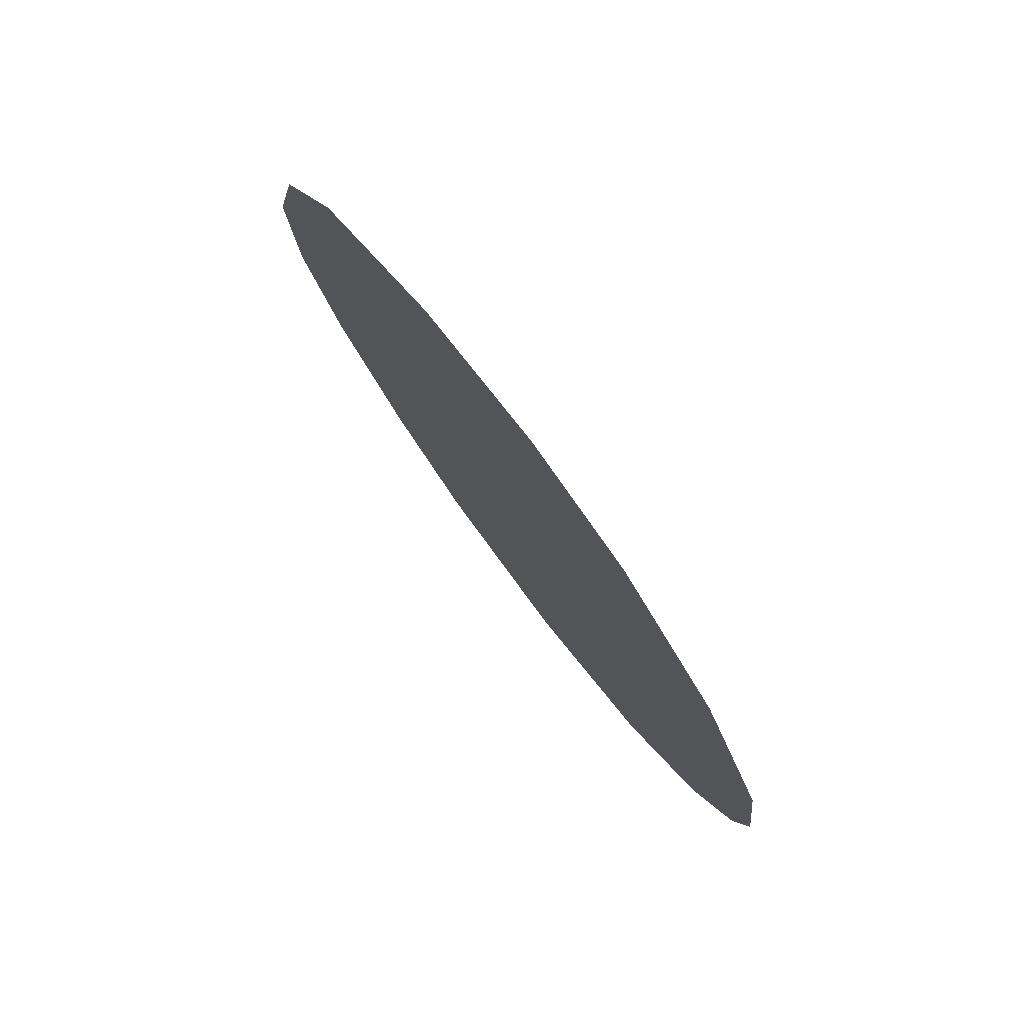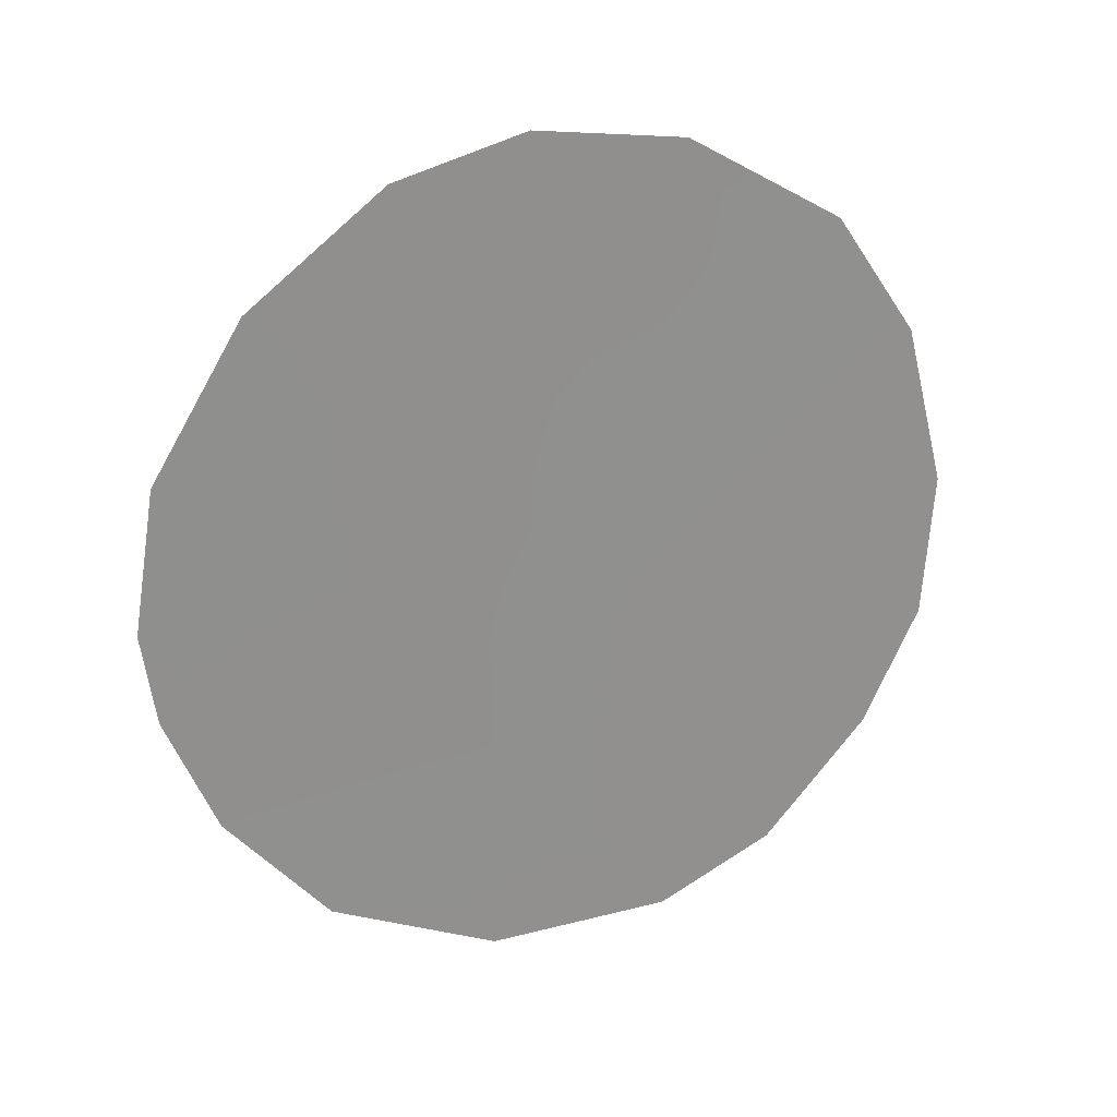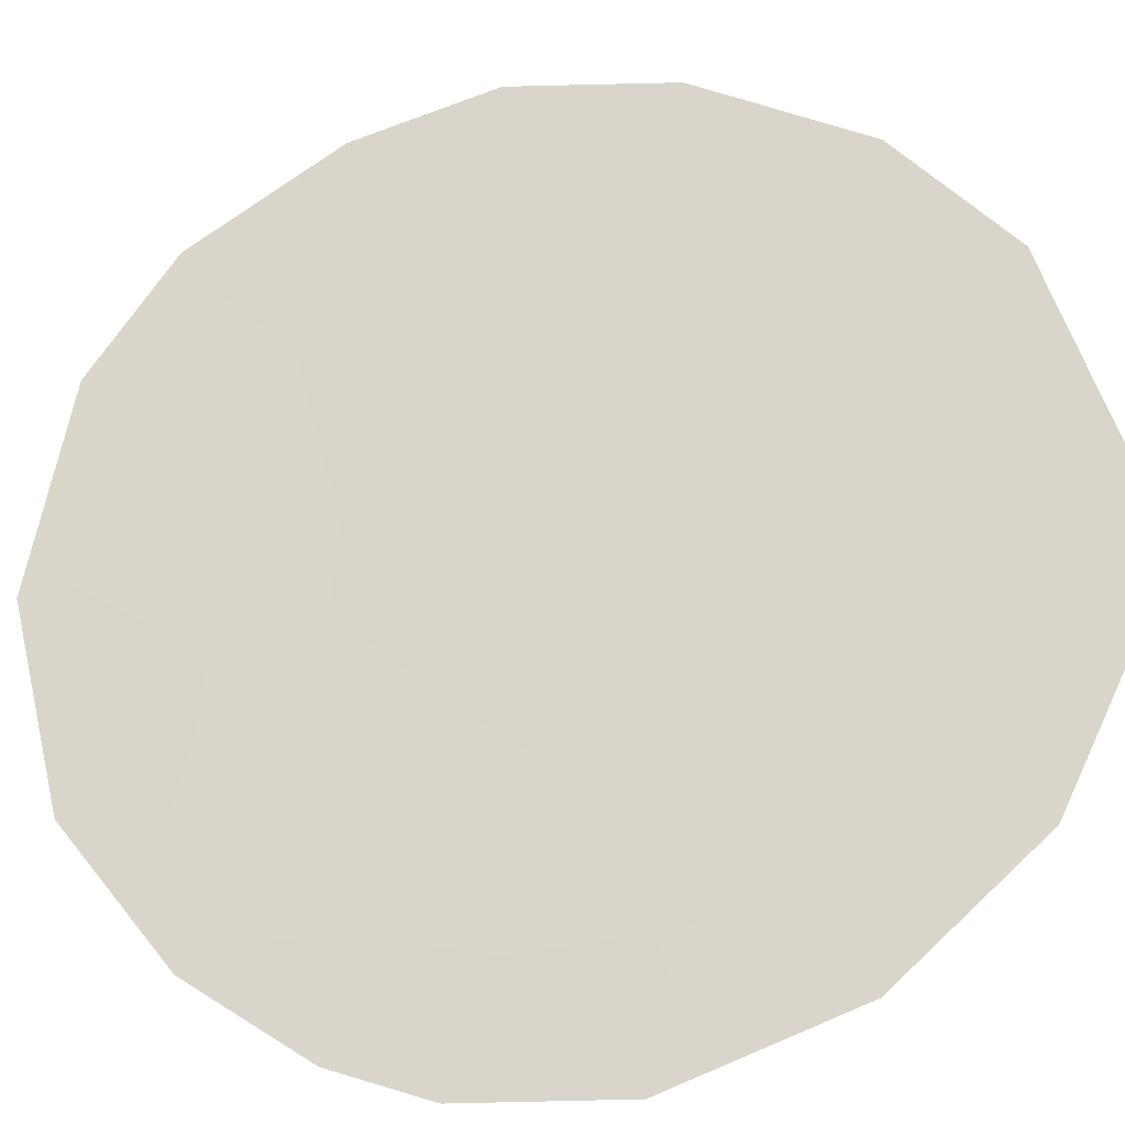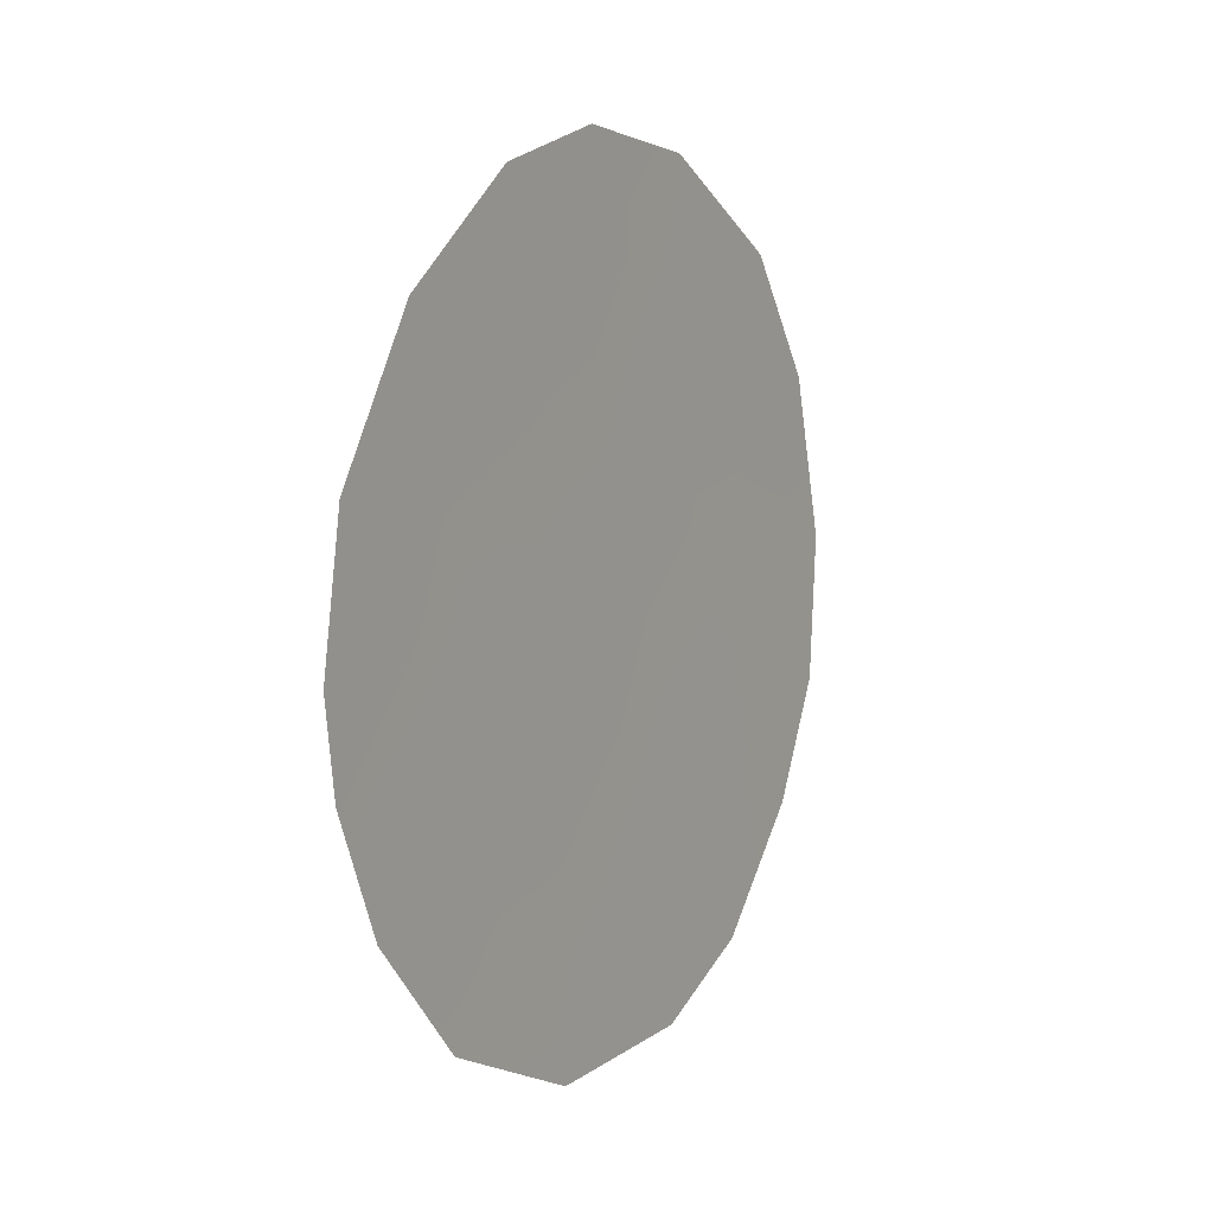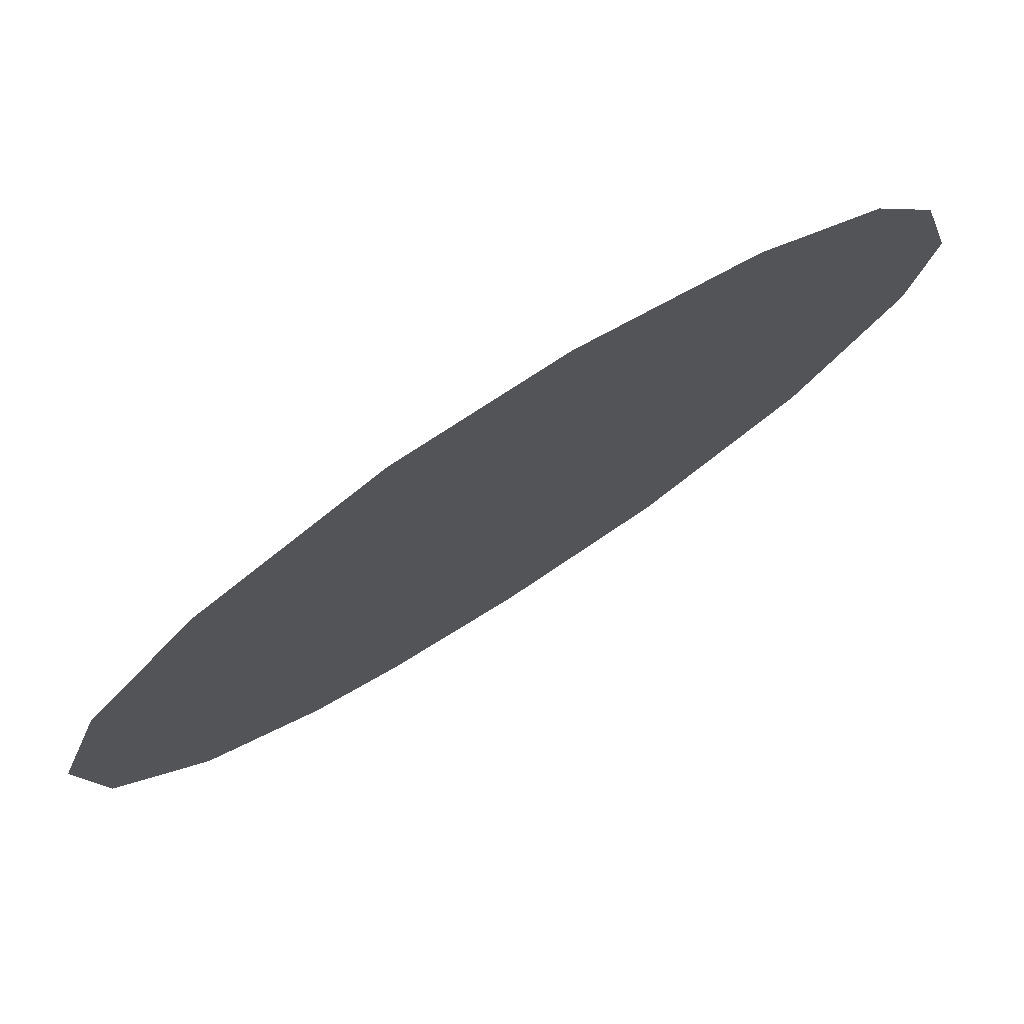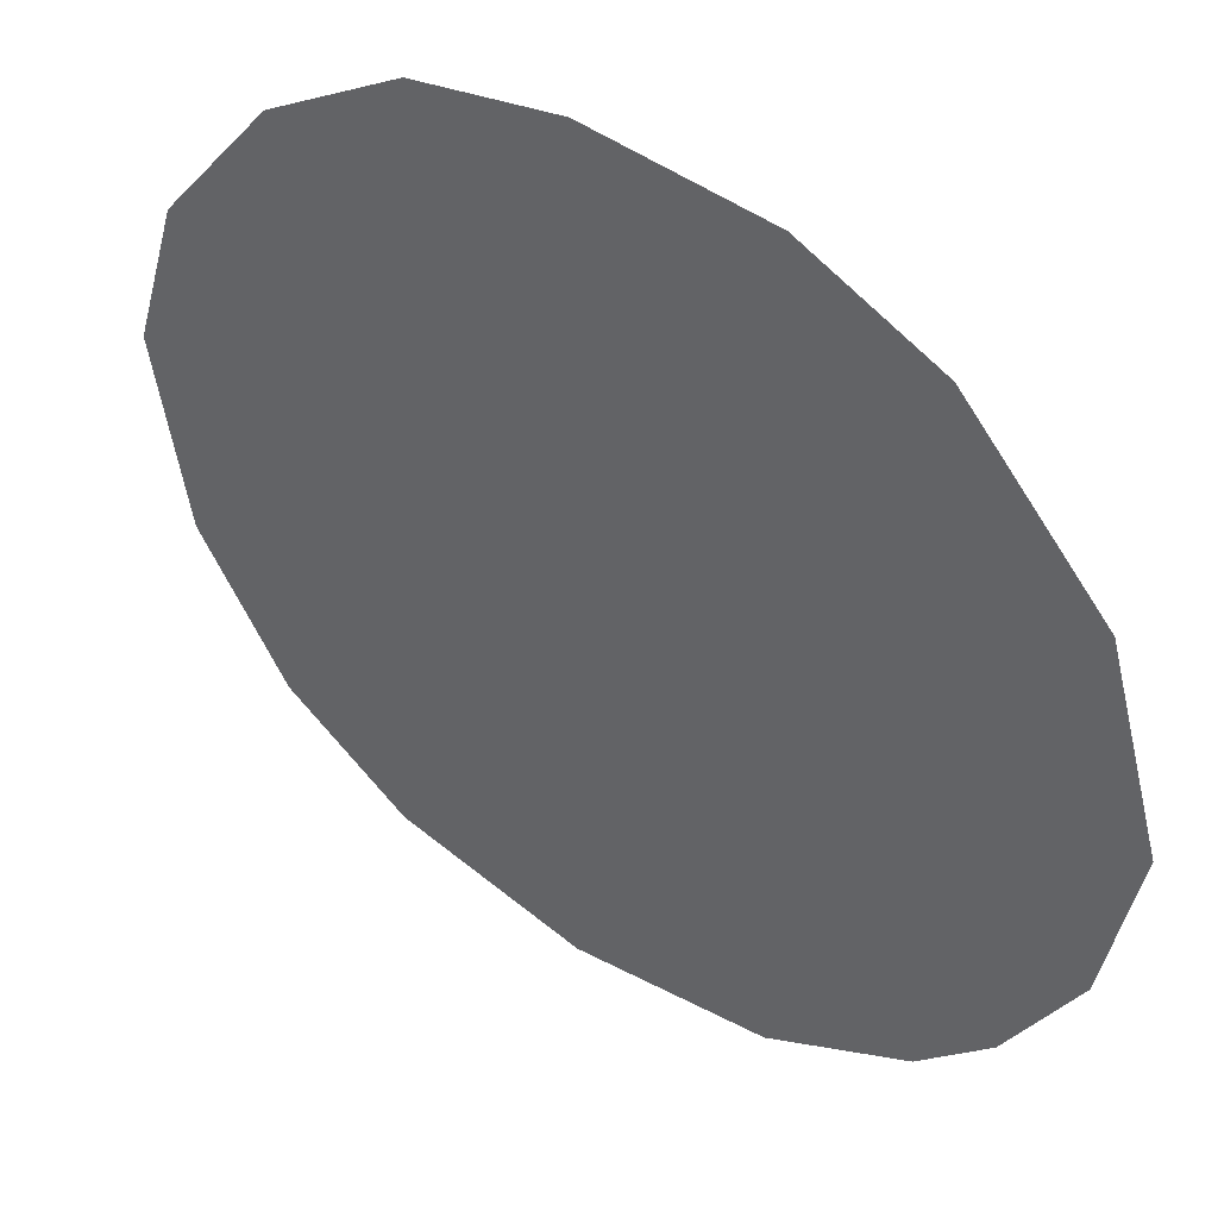
<metadata>
{"format":"obj","ext":"obj","renderer":"f3d","projection":"perspective","resolution":1024,"background":"white","views":[{"elev":78.9,"azim":102.3,"up":"+Y"},{"elev":24.1,"azim":-150.8,"up":"+Y"},{"elev":19.8,"azim":105.0,"up":"+Z"},{"elev":7.7,"azim":170.6,"up":"+Y"},{"elev":27.3,"azim":-135.8,"up":"+Z"},{"elev":-6.9,"azim":-38.9,"up":"+Z"}]}
</metadata>
<code>
v 49.35 19.57 50.13
v 49.59 17.53 49.83
v 51.99 20.95 47.07
v 51.07 16.68 48.15
v 48.68 22.58 50.91
v 52.53 19.55 46.46
v 47.79 23.52 51.94
v 54.34 17.64 44.39
v 47.51 19.18 52.25
v 54.93 20.63 43.68
v 53.37 15.97 45.5
v 52.61 26.26 46.32
v 48.55 25.22 51.06
v 49.01 15.87 50.49
v 47.41 21.23 52.38
v 48.04 17.52 51.63
v 50.09 15.06 49.26
v 51.81 14.95 47.29
v 53.87 24.77 44.87
v 51.4 26.77 47.73
v 52.3 22.52 46.71
v 50.94 21.85 48.31
v 51.24 19.85 47.95
v 51.69 25.27 47.41
v 50.52 25.11 48.77
v 49.98 23.39 49.4
v 54.81 19.33 43.84
v 50.53 18.45 48.77
v 54.71 22.65 43.91
v 53.56 22.72 45.25
v 54.19 20.94 44.54
v 52.66 24.32 46.28
v 53.1 21 45.79
v 51.79 18.16 47.32
v 53.08 17.89 45.84
v 50 26.5 49.37
v 52.28 16.69 46.76
v 49.56 21.61 49.89
v 53.77 19.32 45.03
v 49.2 24.52 50.31
v 51.37 23.86 47.79
v 50.31 20.29 49.04
v 48.45 20.2 51.17
v 48.49 18.62 51.11
f 16 44 14
f 29 30 19
f 24 20 12
f 32 12 19
f 33 6 3
f 4 37 18
f 28 34 4
f 23 6 34
f 22 23 42
f 23 22 3
f 1 43 38
f 38 43 5
f 43 15 5
f 7 5 15
f 22 38 26
f 3 22 21
f 22 26 41
f 4 18 17
f 31 27 39
f 27 8 39
f 17 2 4
f 2 17 14
f 1 42 28
f 29 31 30
f 29 10 31
f 32 30 21
f 21 30 33
f 30 31 33
f 30 32 19
f 32 24 12
f 43 9 15
f 35 37 34
f 37 4 34
f 37 35 11
f 21 33 3
f 41 25 24
f 36 20 25
f 26 25 41
f 24 32 41
f 21 22 41
f 37 11 18
f 26 38 5
f 26 5 40
f 2 28 4
f 28 23 34
f 23 3 6
f 34 6 35
f 6 33 39
f 33 31 39
f 11 35 8
f 40 5 7
f 35 6 39
f 40 7 13
f 10 27 31
f 36 40 13
f 43 44 9
f 26 40 25
f 25 40 36
f 39 8 35
f 24 25 20
f 41 32 21
f 22 42 38
f 42 1 38
f 42 23 28
f 14 44 2
f 2 1 28
f 44 16 9
f 1 44 43
f 44 1 2

</code>
